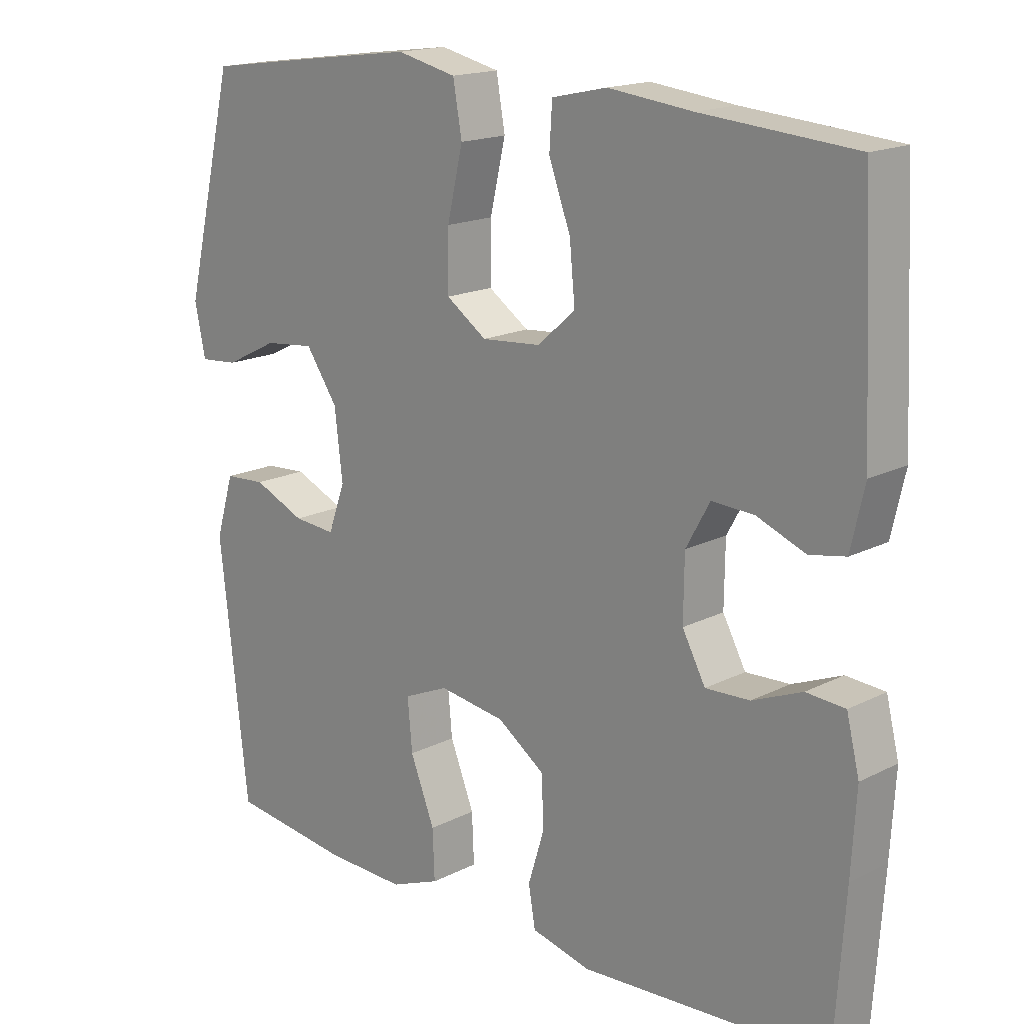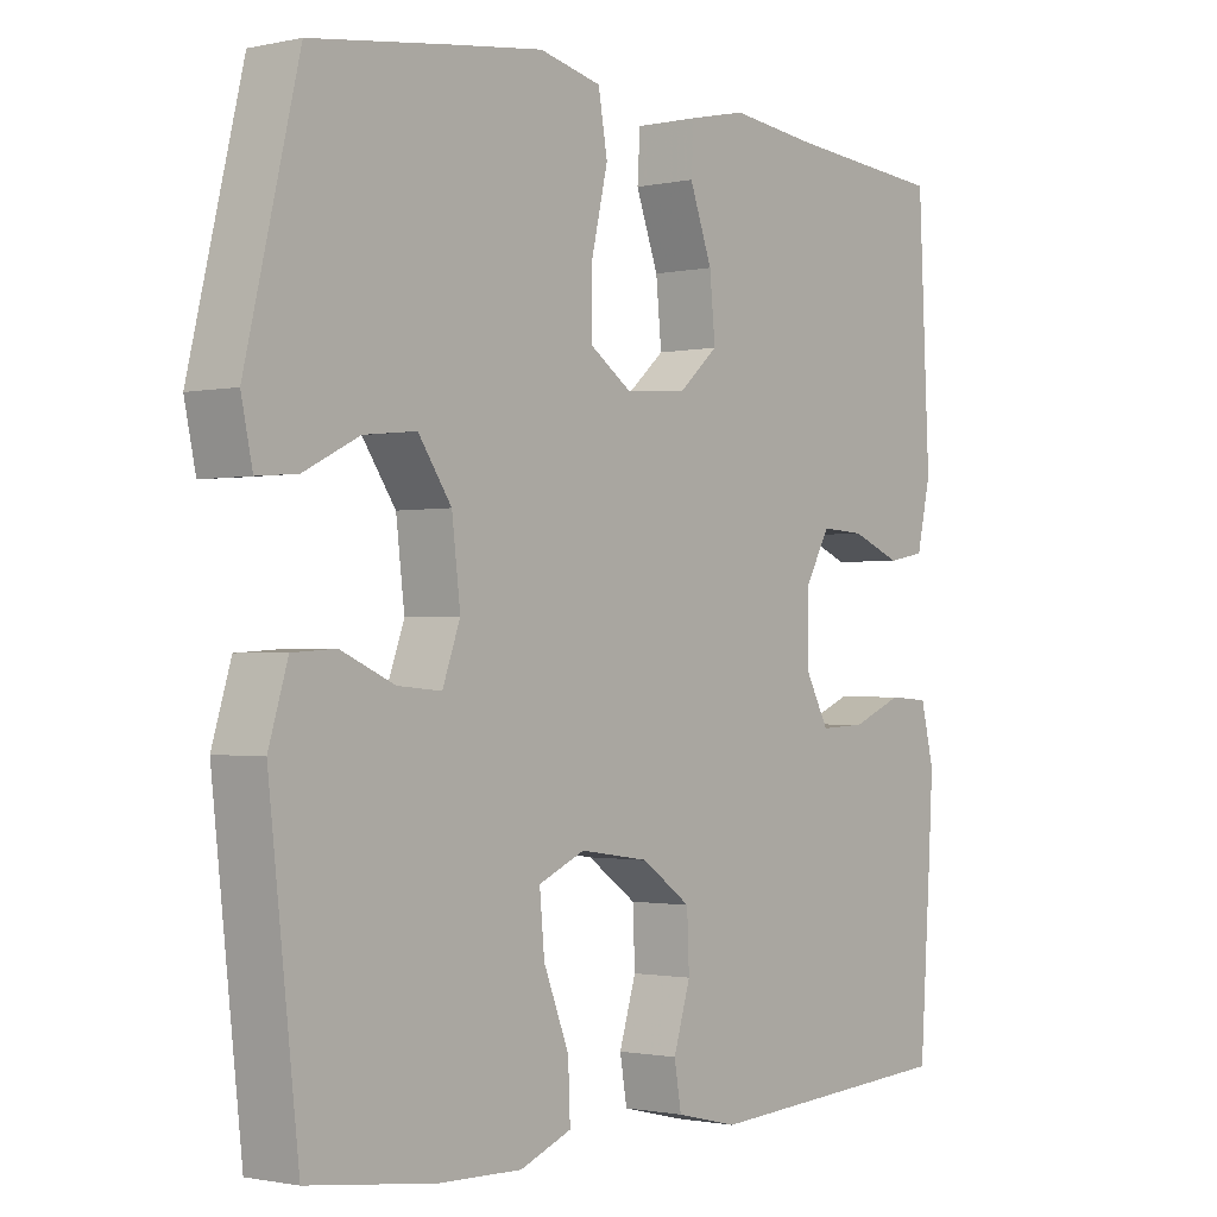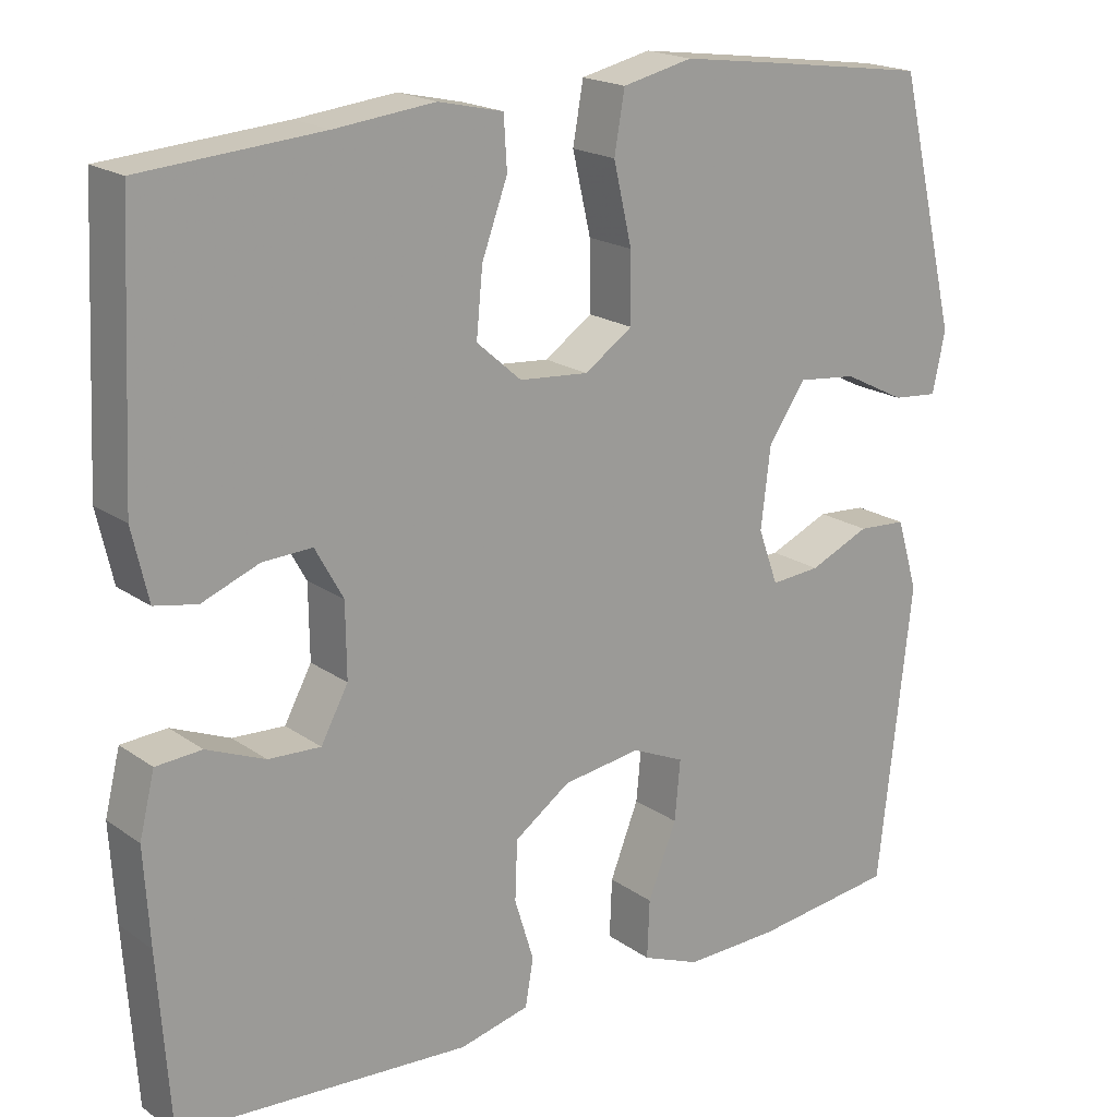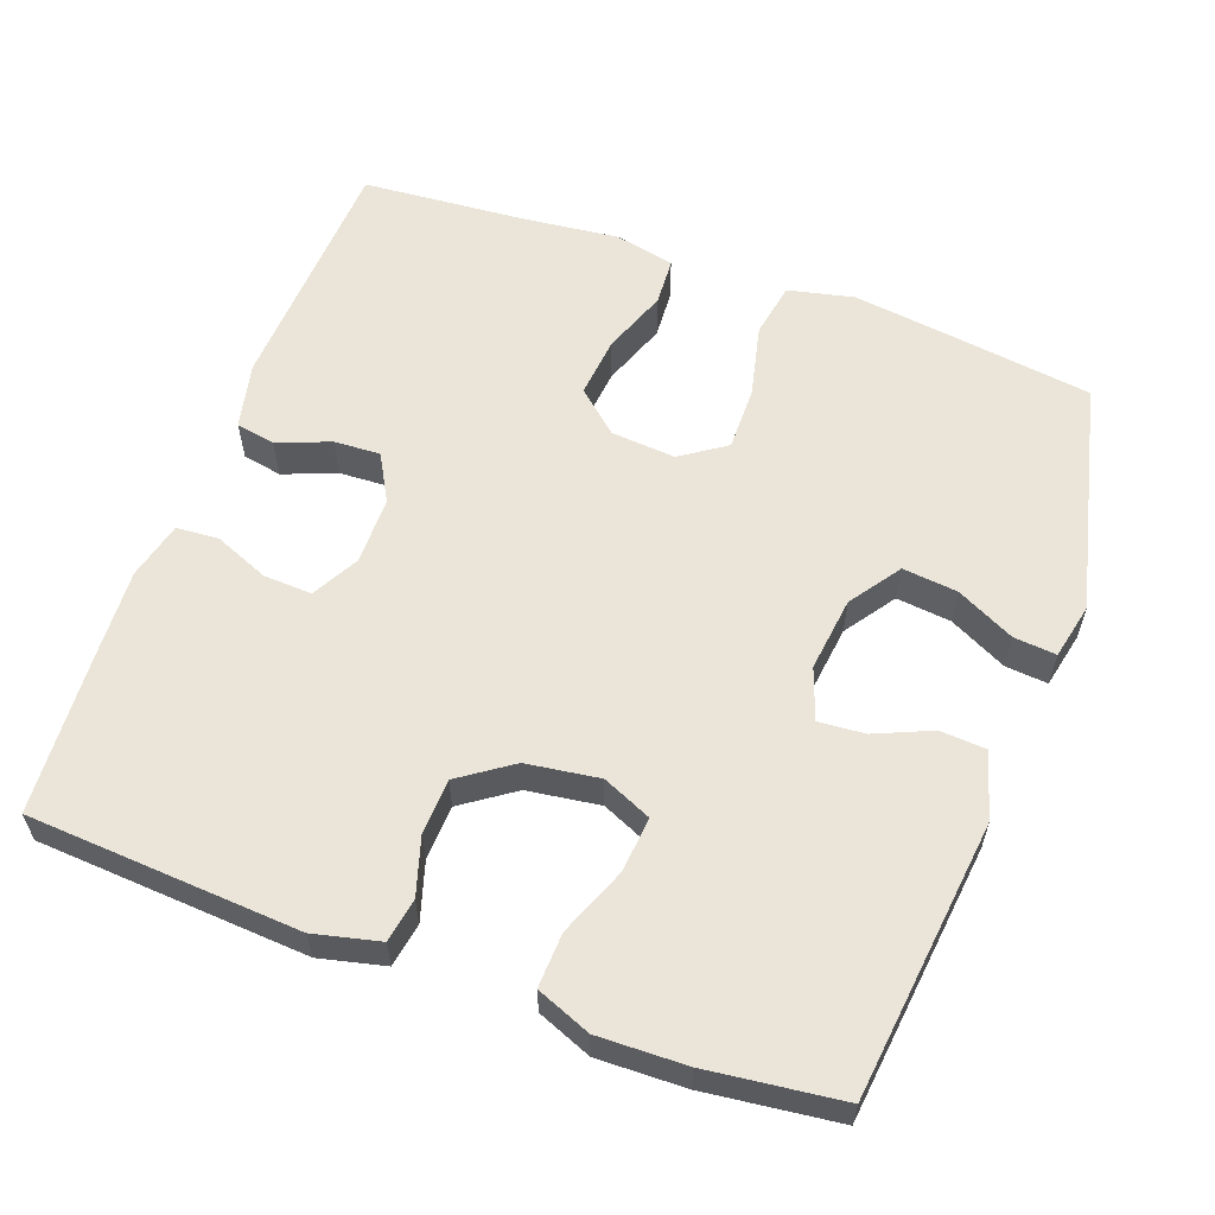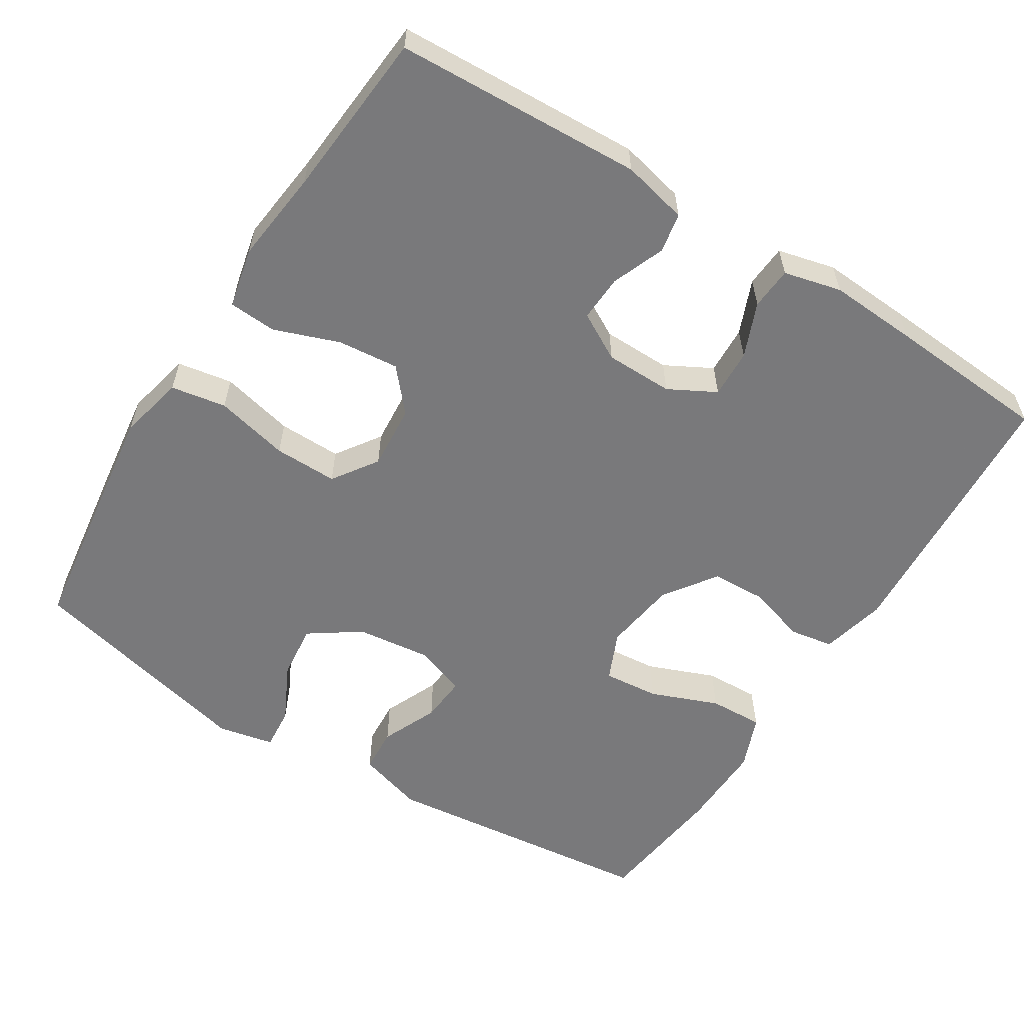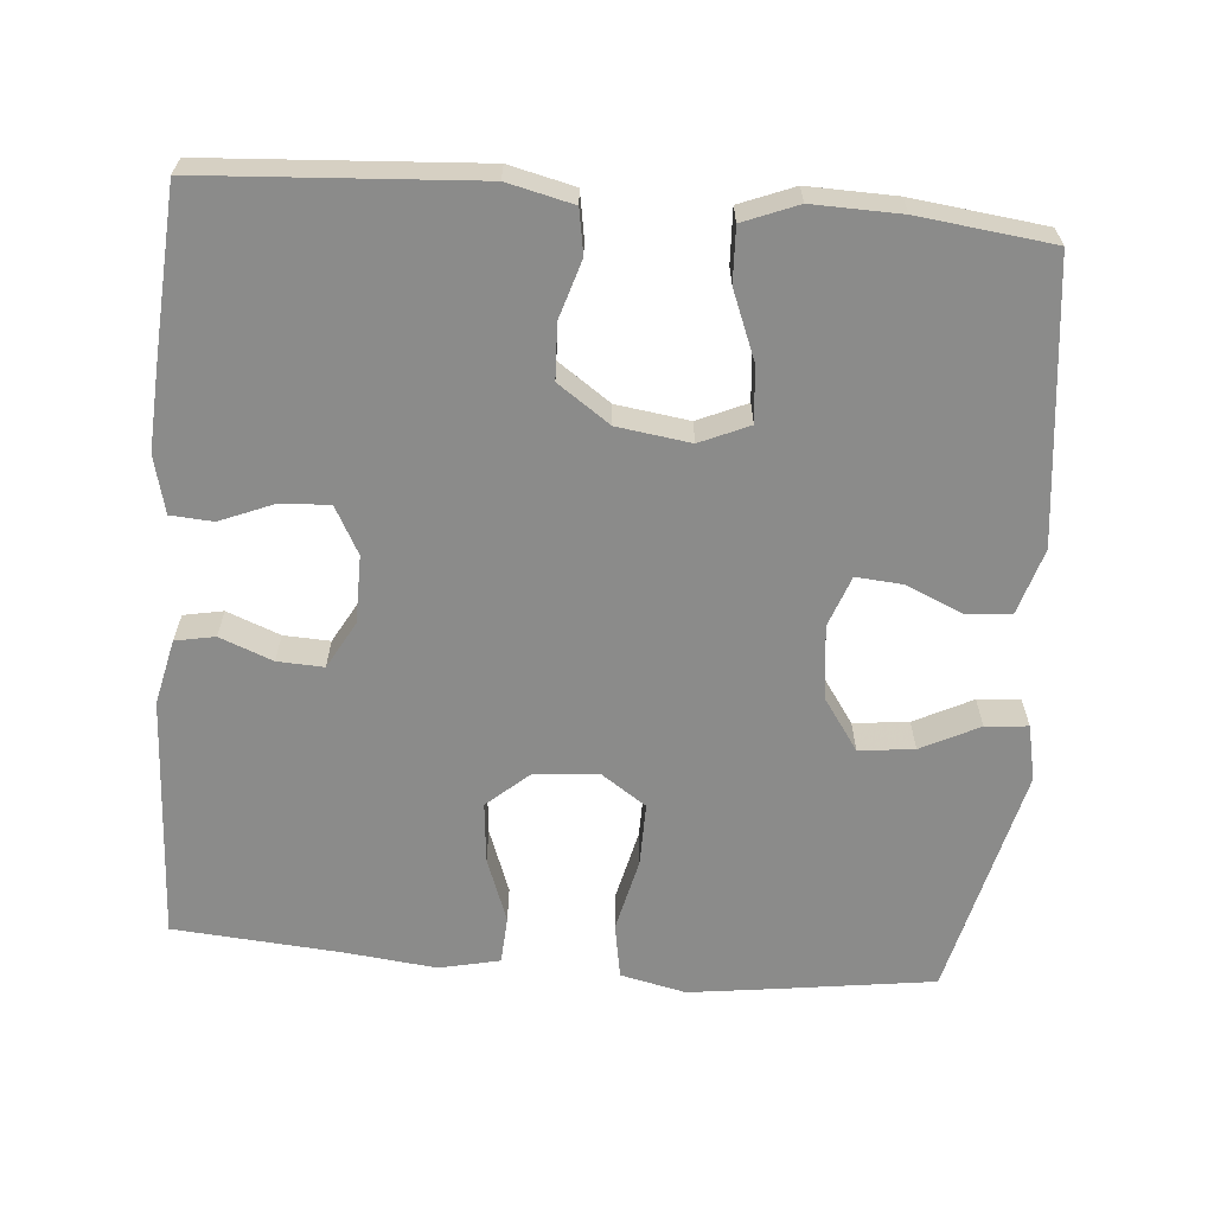
<metadata>
{"format":"obj","ext":"obj","renderer":"f3d","projection":"perspective","resolution":1024,"background":"white","views":[{"elev":17.0,"azim":44.6,"up":"+Z"},{"elev":-1.3,"azim":-51.5,"up":"+Z"},{"elev":19.1,"azim":142.4,"up":"+Z"},{"elev":59.0,"azim":-159.8,"up":"+Y"},{"elev":-57.9,"azim":57.8,"up":"+Y"},{"elev":-63.7,"azim":175.3,"up":"+Y"}]}
</metadata>
<code>
v -0.5 0.07 0.5
v -0.304 0.07 0.527
v -0.174 0.07 0.544
v -0.086 0.07 0.524
v -0.073 0.07 0.45
v -0.096 0.07 0.351
v -0.097 0.07 0.266
v -0.037 0.07 0.225
v 0.05 0.07 0.232
v 0.106 0.07 0.281
v 0.098 0.07 0.363
v 0.066 0.07 0.45
v 0.07 0.07 0.514
v 0.151 0.07 0.532
v 0.275 0.07 0.518
v 0.5 0.07 0.5
v 0.516 0.07 0.169
v 0.496 0.07 0.081
v 0.443 0.07 0.071
v 0.372 0.07 0.099
v 0.31 0.07 0.102
v 0.275 0.07 0.039
v 0.274 0.07 -0.052
v 0.308 0.07 -0.115
v 0.373 0.07 -0.112
v 0.446 0.07 -0.082
v 0.503 0.07 -0.086
v 0.522 0.07 -0.163
v 0.515 0.07 -0.282
v 0.5 0.07 -0.5
v 0.135 0.07 -0.523
v 0.047 0.07 -0.502
v 0.037 0.07 -0.443
v 0.061 0.07 -0.365
v 0.058 0.07 -0.291
v -0.012 0.07 -0.242
v -0.11 0.07 -0.228
v -0.176 0.07 -0.257
v -0.169 0.07 -0.332
v -0.133 0.07 -0.423
v -0.13 0.07 -0.496
v -0.203 0.07 -0.525
v -0.321 0.07 -0.522
v -0.5 0.07 -0.5
v -0.542 0.07 -0.127
v -0.515 0.07 -0.038
v -0.454 0.07 -0.034
v -0.378 0.07 -0.067
v -0.316 0.07 -0.072
v -0.291 0.07 -0.003
v -0.303 0.07 0.097
v -0.35 0.07 0.165
v -0.424 0.07 0.157
v -0.502 0.07 0.118
v -0.559 0.07 0.113
v -0.575 0.07 0.188
v -0.5 0 0.5
v -0.304 0 0.527
v -0.174 0 0.544
v -0.086 0 0.524
v -0.073 0 0.45
v -0.096 0 0.351
v -0.097 0 0.266
v -0.037 0 0.225
v 0.05 0 0.232
v 0.106 0 0.281
v 0.098 0 0.363
v 0.066 0 0.45
v 0.07 0 0.514
v 0.151 0 0.532
v 0.275 0 0.518
v 0.5 0 0.5
v 0.516 0 0.169
v 0.496 0 0.081
v 0.443 0 0.071
v 0.372 0 0.099
v 0.31 0 0.102
v 0.275 0 0.039
v 0.274 0 -0.052
v 0.308 0 -0.115
v 0.373 0 -0.112
v 0.446 0 -0.082
v 0.503 0 -0.086
v 0.522 0 -0.163
v 0.515 0 -0.282
v 0.5 0 -0.5
v 0.135 0 -0.523
v 0.047 0 -0.502
v 0.037 0 -0.443
v 0.061 0 -0.365
v 0.058 0 -0.291
v -0.012 0 -0.242
v -0.11 0 -0.228
v -0.176 0 -0.257
v -0.169 0 -0.332
v -0.133 0 -0.423
v -0.13 0 -0.496
v -0.203 0 -0.525
v -0.321 0 -0.522
v -0.5 0 -0.5
v -0.542 0 -0.127
v -0.515 0 -0.038
v -0.454 0 -0.034
v -0.378 0 -0.067
v -0.316 0 -0.072
v -0.291 0 -0.003
v -0.303 0 0.097
v -0.35 0 0.165
v -0.424 0 0.157
v -0.502 0 0.118
v -0.559 0 0.113
v -0.575 0 0.188
f 53 54 55 56
f 52 53 56 1
f 51 52 1 2
f 50 51 2 3
f 45 46 47 48
f 45 48 49
f 44 45 49
f 43 44 49
f 42 43 49 50
f 39 40 41 42
f 38 39 42 50
f 31 32 33 34
f 31 34 35
f 30 31 35
f 29 30 35 36
f 25 26 27 28
f 24 25 28 29
f 17 18 19 20
f 15 16 17 20
f 15 20 21
f 14 15 21 22
f 11 12 13 14
f 10 11 14 22
f 3 4 5 6
f 3 6 7
f 37 38 50 3
f 24 29 36 37
f 23 24 37
f 9 10 22 23
f 8 9 23 37
f 7 8 37
f 3 7 37
f 112 111 110 109
f 57 112 109 108
f 58 57 108 107
f 59 58 107 106
f 104 103 102 101
f 105 104 101
f 105 101 100
f 105 100 99
f 106 105 99 98
f 98 97 96 95
f 106 98 95 94
f 90 89 88 87
f 91 90 87
f 91 87 86
f 92 91 86 85
f 84 83 82 81
f 85 84 81 80
f 76 75 74 73
f 76 73 72 71
f 77 76 71
f 78 77 71 70
f 70 69 68 67
f 78 70 67 66
f 62 61 60 59
f 63 62 59
f 59 106 94 93
f 93 92 85 80
f 93 80 79
f 79 78 66 65
f 93 79 65 64
f 93 64 63
f 93 63 59
f 1 57 58 2
f 2 58 59 3
f 3 59 60 4
f 4 60 61 5
f 5 61 62 6
f 6 62 63 7
f 7 63 64 8
f 8 64 65 9
f 9 65 66 10
f 10 66 67 11
f 11 67 68 12
f 12 68 69 13
f 13 69 70 14
f 14 70 71 15
f 15 71 72 16
f 16 72 73 17
f 17 73 74 18
f 18 74 75 19
f 19 75 76 20
f 20 76 77 21
f 21 77 78 22
f 22 78 79 23
f 23 79 80 24
f 24 80 81 25
f 25 81 82 26
f 26 82 83 27
f 27 83 84 28
f 28 84 85 29
f 29 85 86 30
f 30 86 87 31
f 31 87 88 32
f 32 88 89 33
f 33 89 90 34
f 34 90 91 35
f 35 91 92 36
f 36 92 93 37
f 37 93 94 38
f 38 94 95 39
f 39 95 96 40
f 40 96 97 41
f 41 97 98 42
f 42 98 99 43
f 43 99 100 44
f 44 100 101 45
f 45 101 102 46
f 46 102 103 47
f 47 103 104 48
f 48 104 105 49
f 49 105 106 50
f 50 106 107 51
f 51 107 108 52
f 52 108 109 53
f 53 109 110 54
f 54 110 111 55
f 55 111 112 56
f 56 112 57 1

</code>
